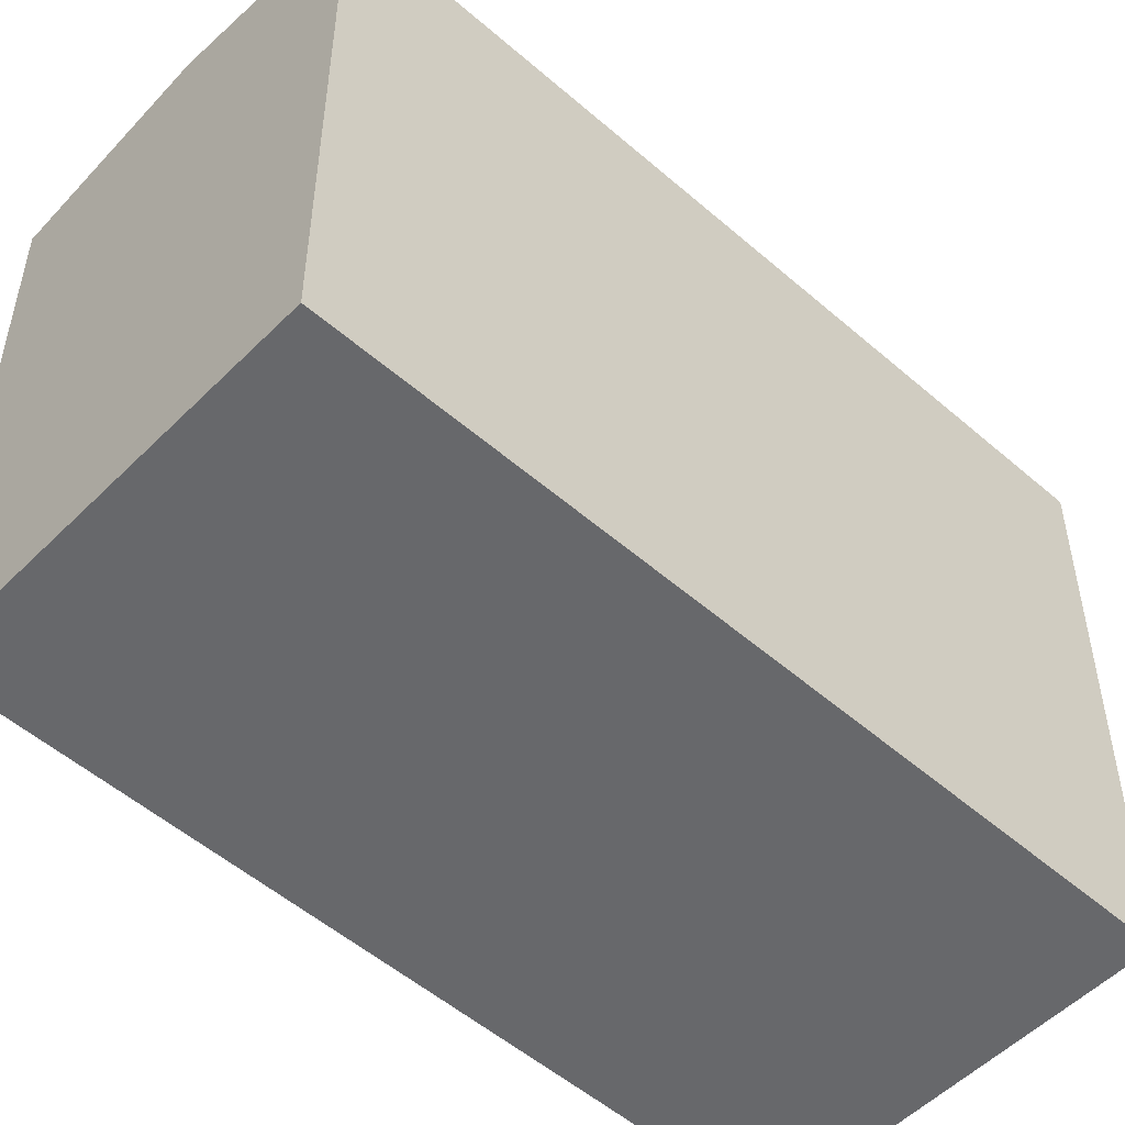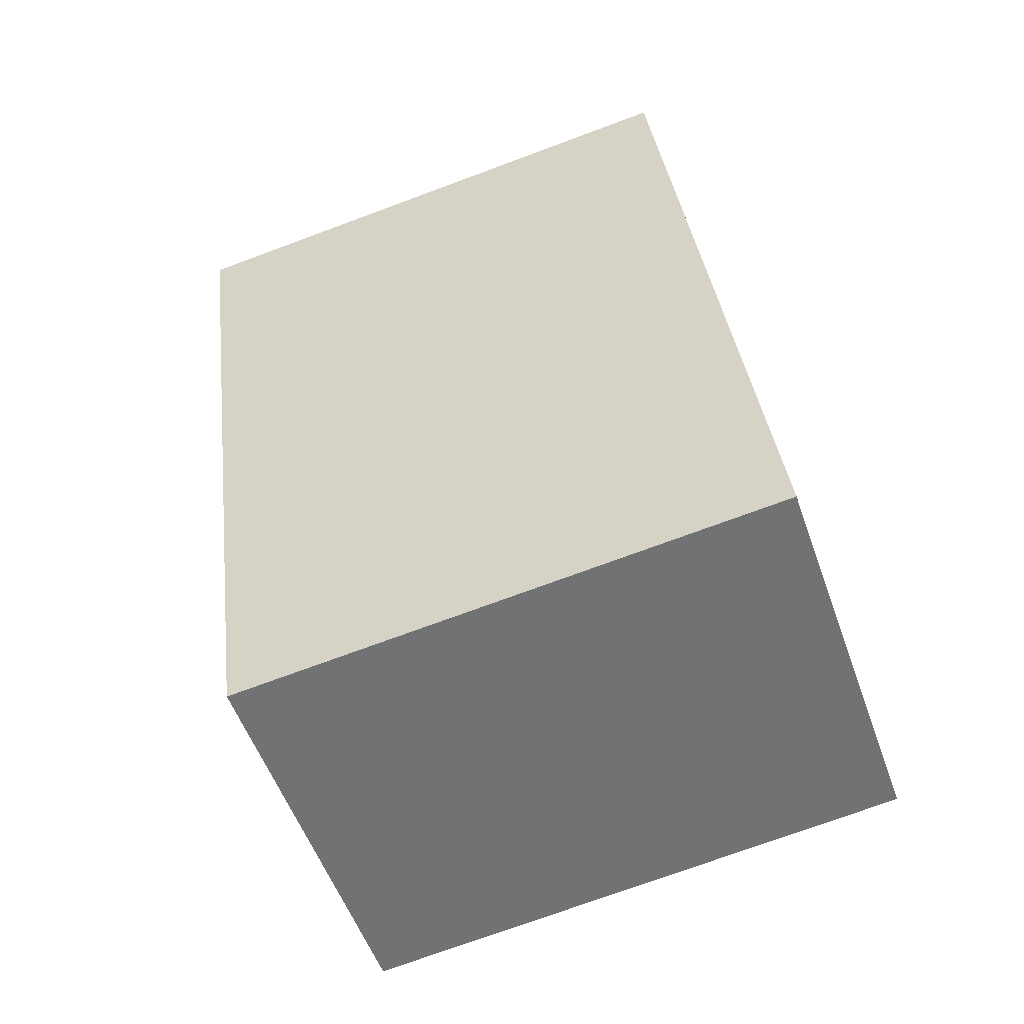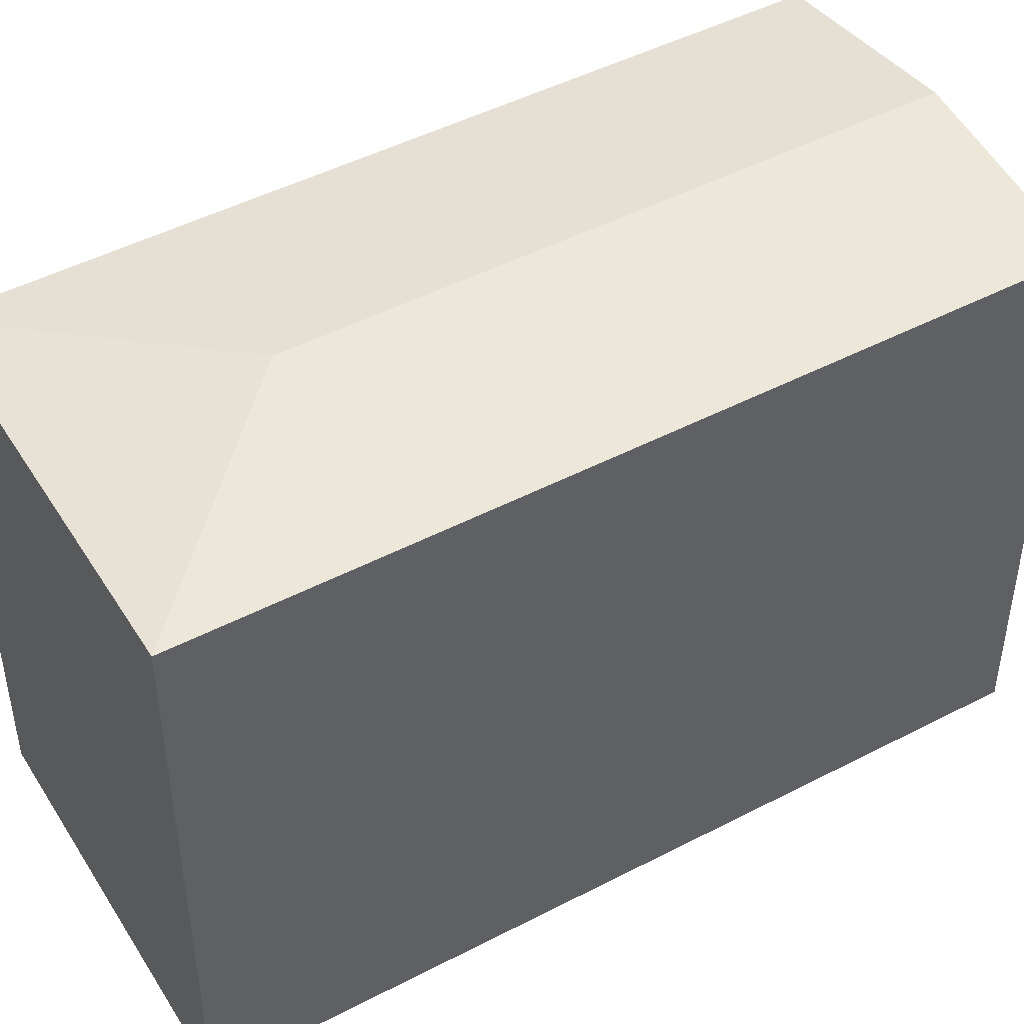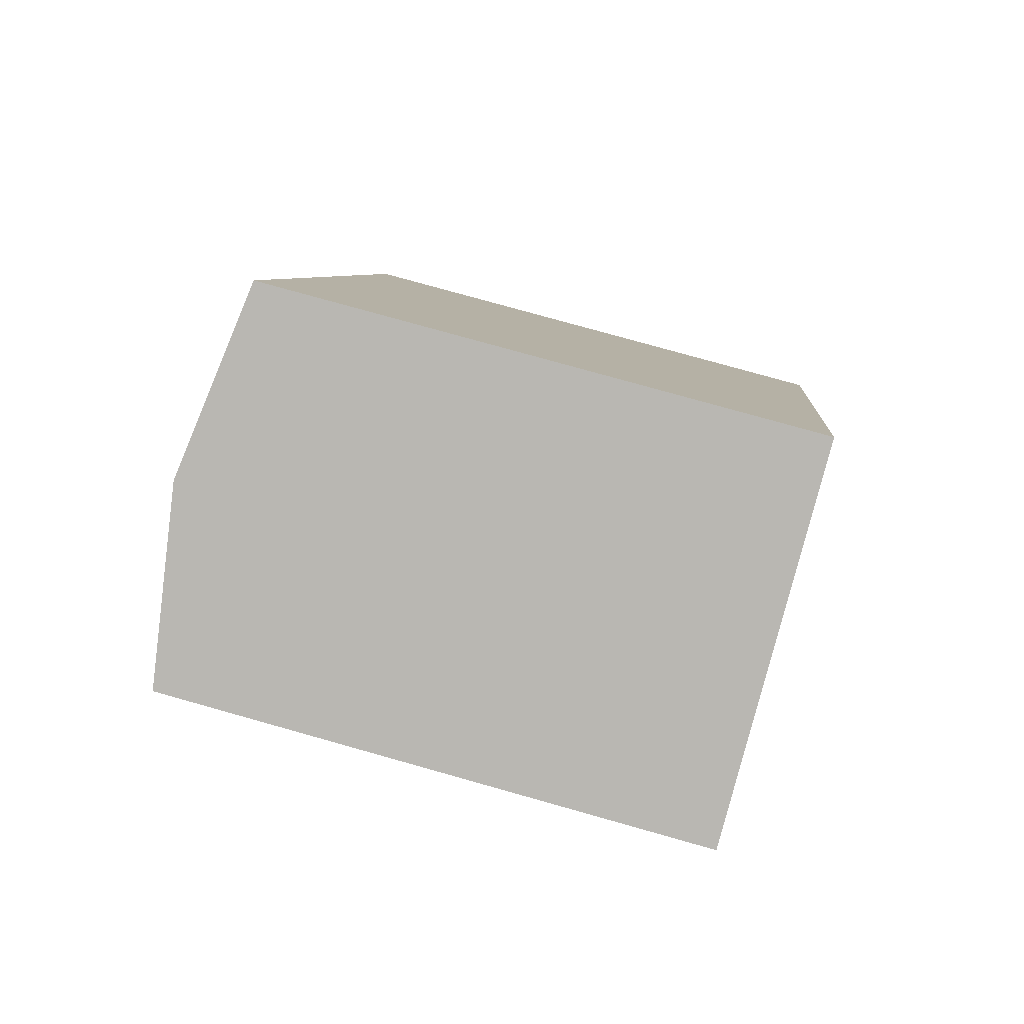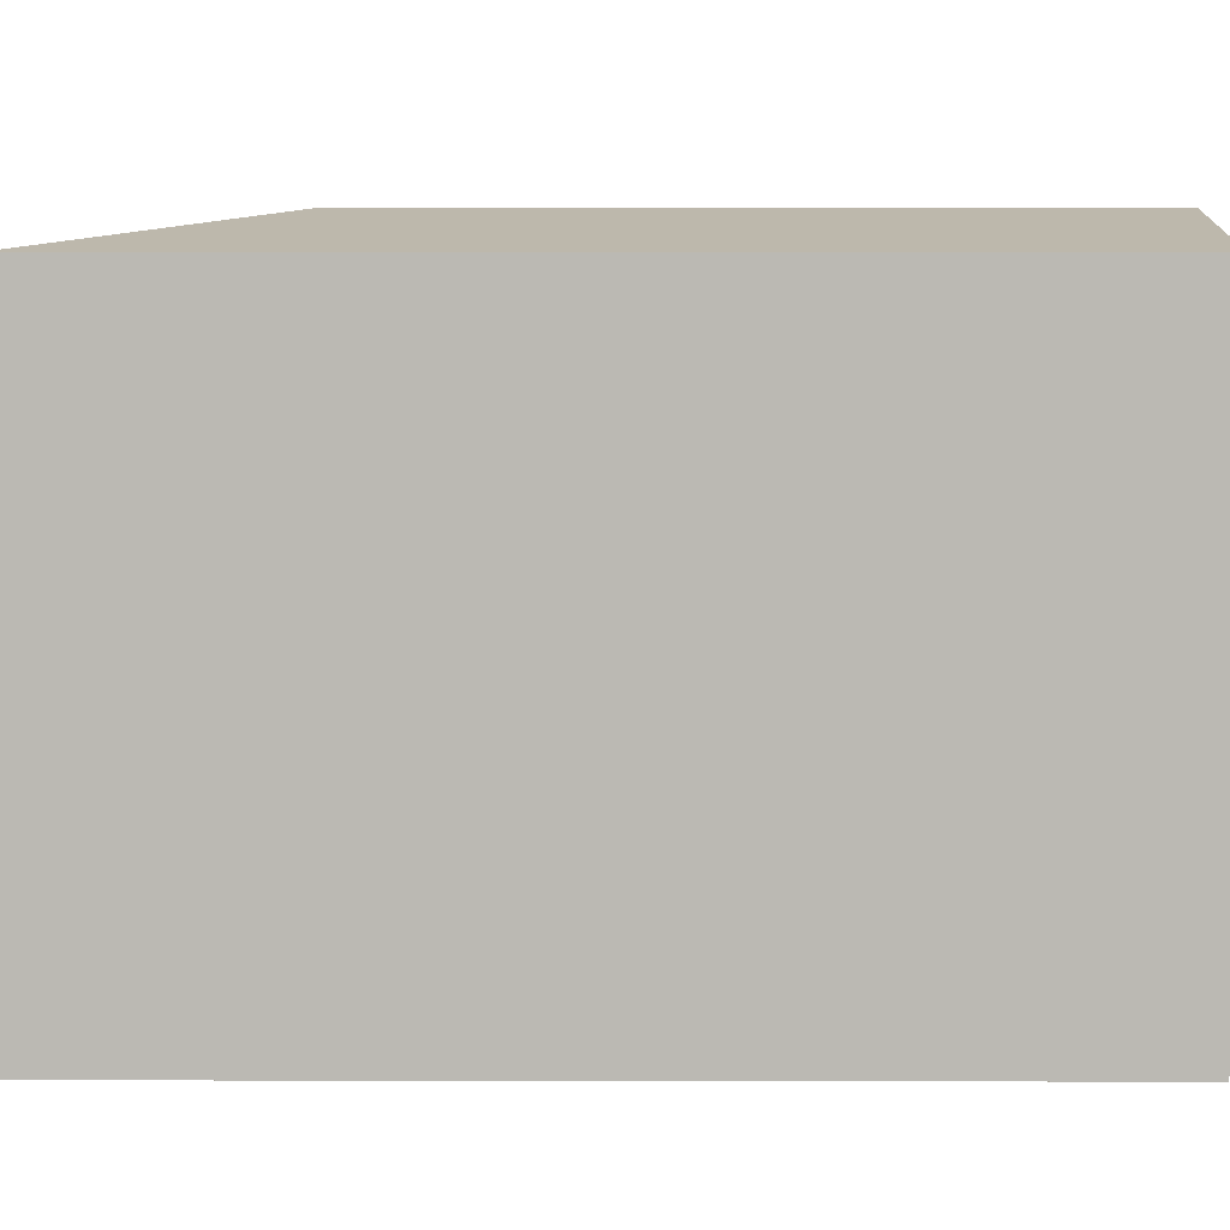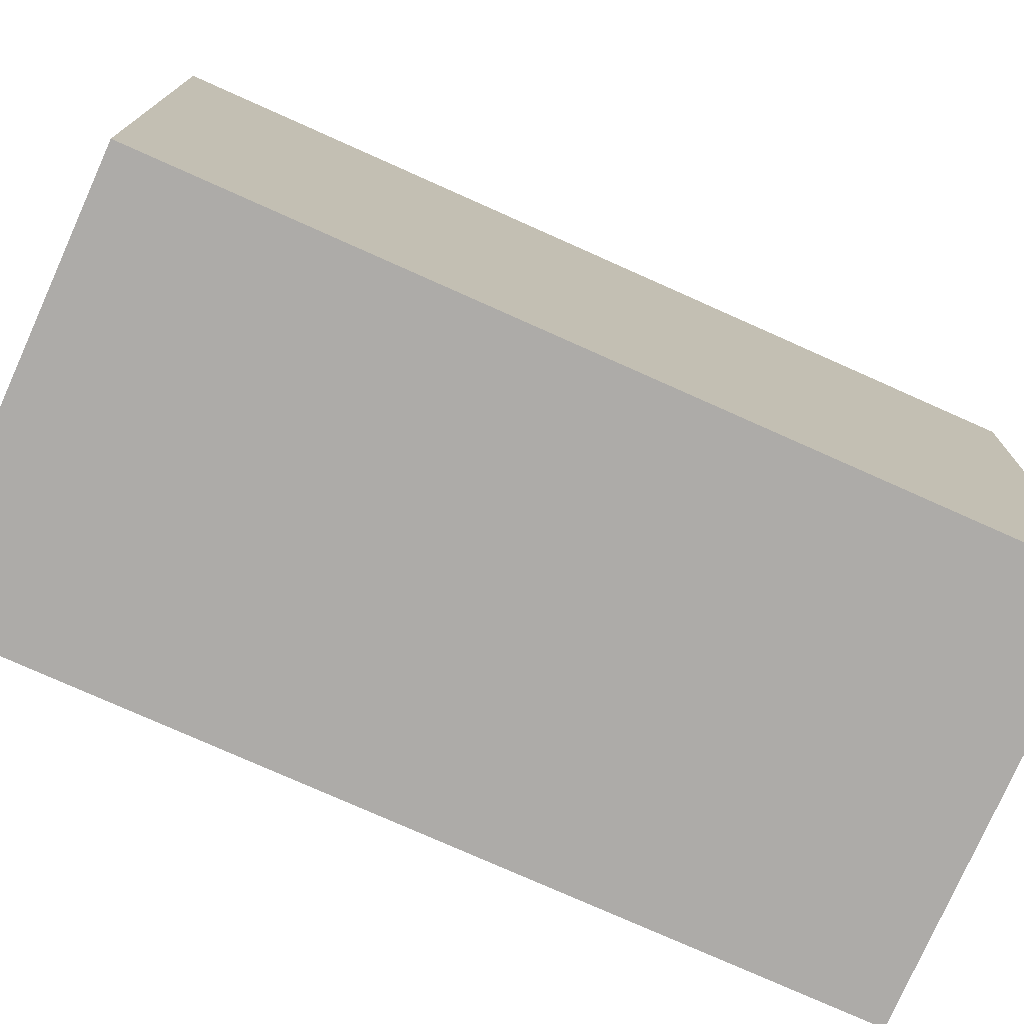
<metadata>
{"format":"obj","ext":"obj","renderer":"f3d","projection":"perspective","resolution":1024,"background":"white","views":[{"elev":-52.5,"azim":27.2,"up":"+Y"},{"elev":-73.8,"azim":-69.7,"up":"+Z"},{"elev":47.1,"azim":-140.3,"up":"+Y"},{"elev":77.6,"azim":-74.3,"up":"+Z"},{"elev":6.9,"azim":-109.4,"up":"+Y"},{"elev":-76.5,"azim":46.2,"up":"+Y"}]}
</metadata>
<code>
v  18.58 15.69 -18.18
v  18.15 15.69 -16.89
v  18.61 15.69 -18.17
v  11.34 16.49 -14.77
v  10.72 15.69 3.843
v  5.359 16.49 1.921
v  18.41 15.69 -18.25
v  7.905 15.69 -22.05
v  7.494 15.69 -20.91
v  4.989 15.69 -13.92
v  2.857 15.69 -7.971
v  0 15.69 9.606e-16
v  0 0 0
v  10.72 -2.353e-16 3.843
v  5.359 -1.176e-16 1.921
v  18.15 1.034e-15 -16.89
v  18.61 1.113e-15 -18.17
v  18.58 1.114e-15 -18.18
v  7.905 1.35e-15 -22.05
v  18.41 1.117e-15 -18.25
v  7.494 1.28e-15 -20.91
v  4.989 8.522e-16 -13.92
v  2.857 4.881e-16 -7.971
g defaultobject
f 1 2 3
f 2 1 4
f 2 4 5
f 5 4 6
f 7 4 1
f 4 7 8
f 9 4 8
f 4 9 10
f 4 10 6
f 6 10 11
f 6 11 12
f 13 6 12
f 6 13 5
f 5 13 14
f 14 13 15
f 14 2 5
f 2 14 16
f 2 16 3
f 3 16 17
f 3 7 1
f 7 3 8
f 8 3 17
f 8 17 18
f 8 18 19
f 19 18 20
f 19 9 8
f 9 19 10
f 10 19 11
f 11 19 12
f 12 19 21
f 12 21 13
f 13 21 22
f 13 22 23
f 16 18 17
f 18 16 20
f 20 16 19
f 19 16 14
f 19 14 21
f 21 14 22
f 22 14 23
f 23 14 15
f 23 15 13

</code>
